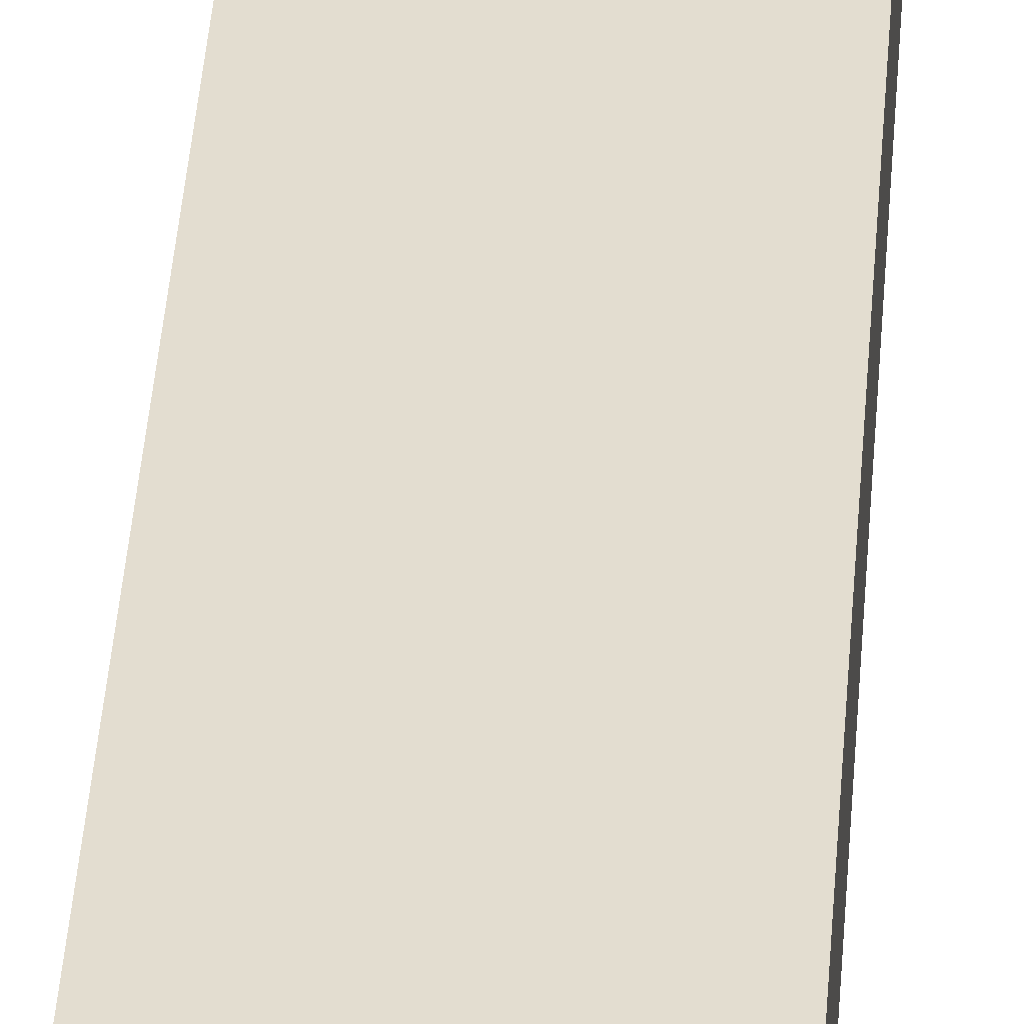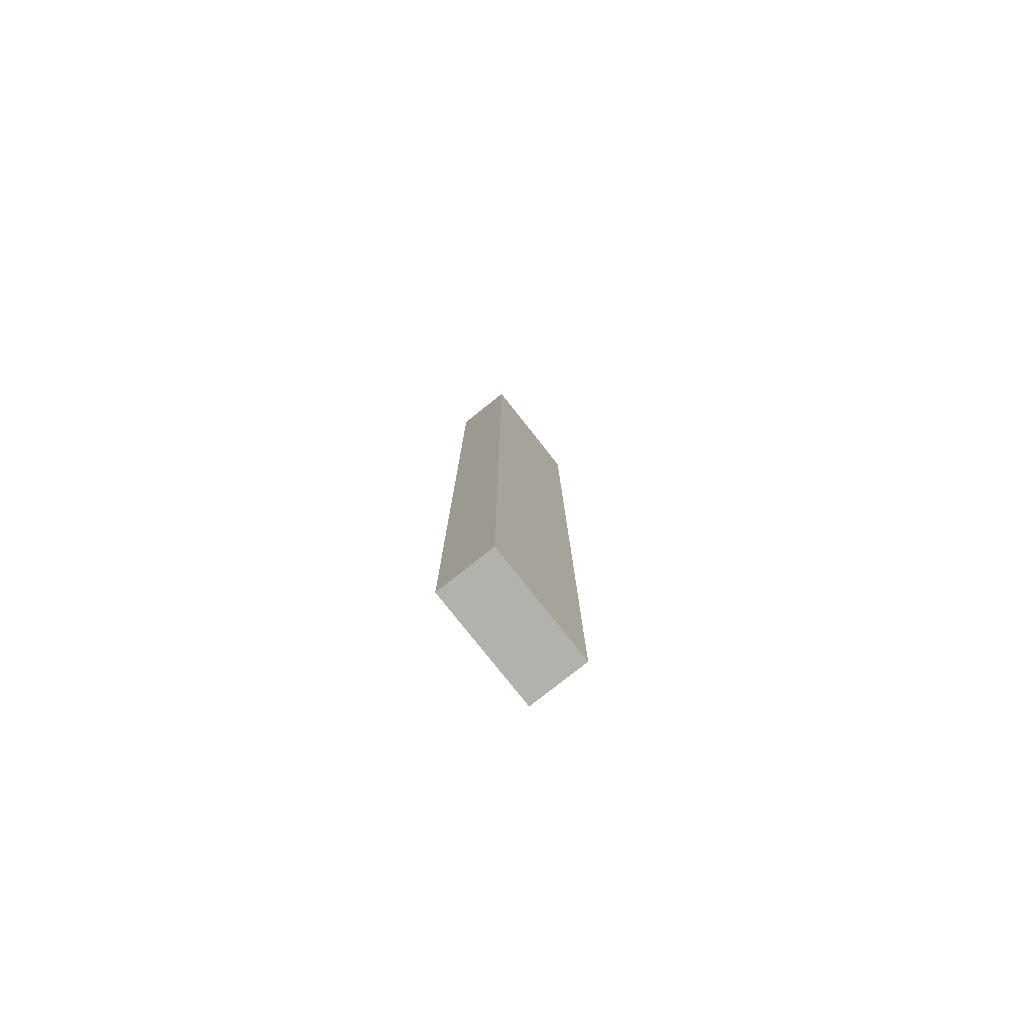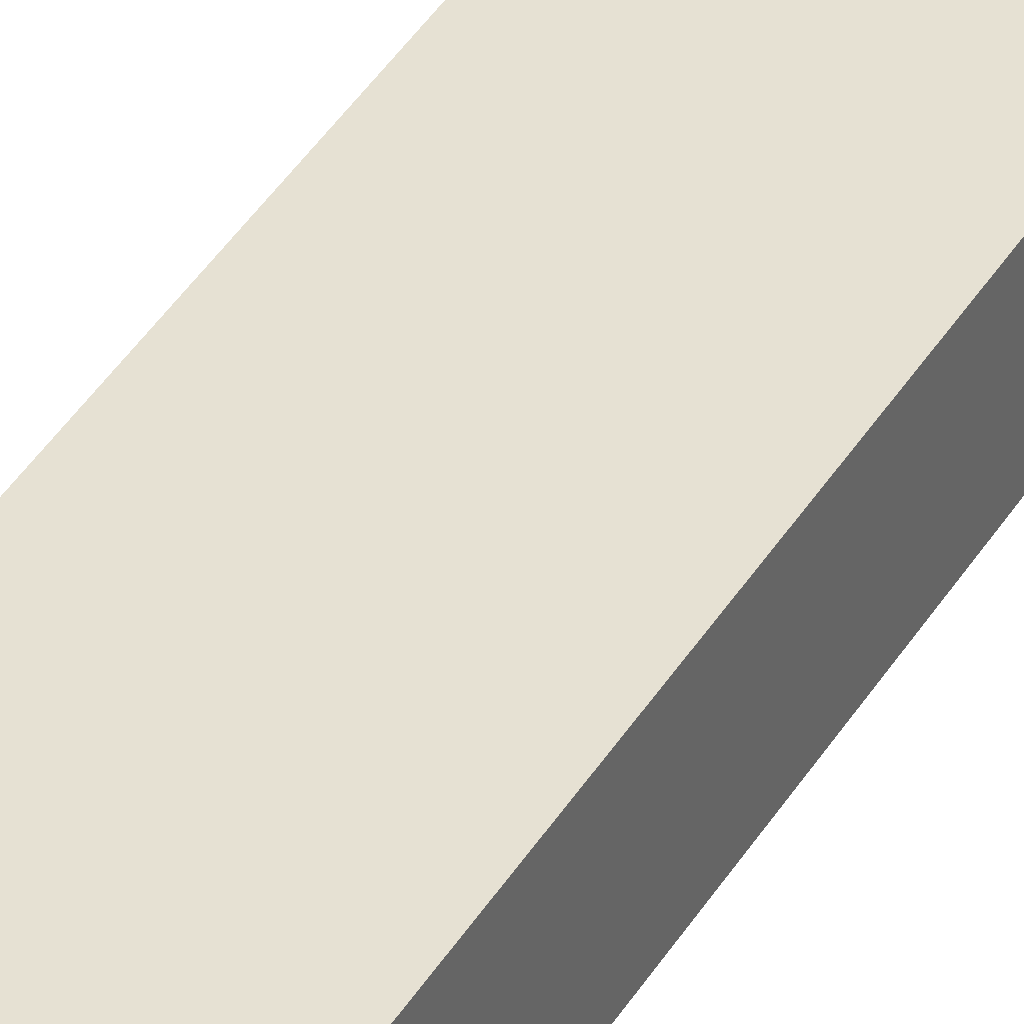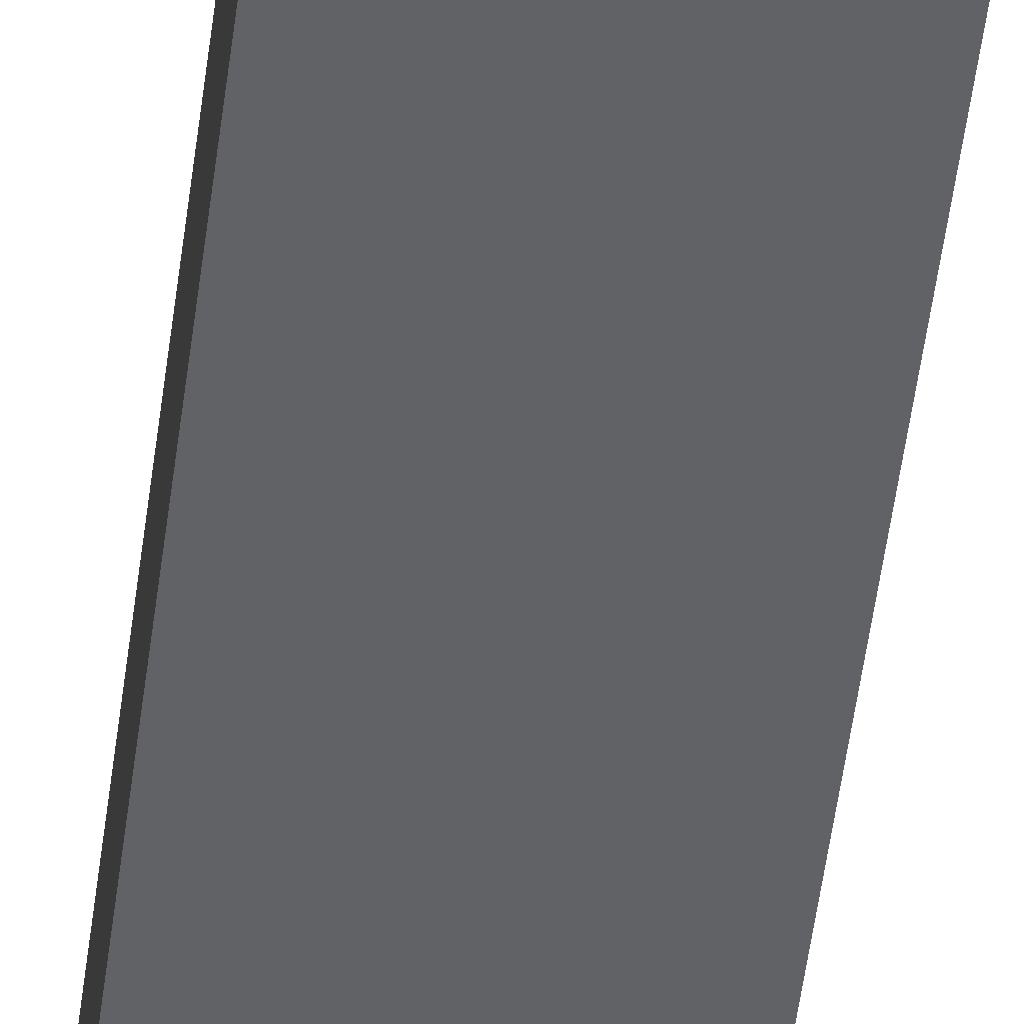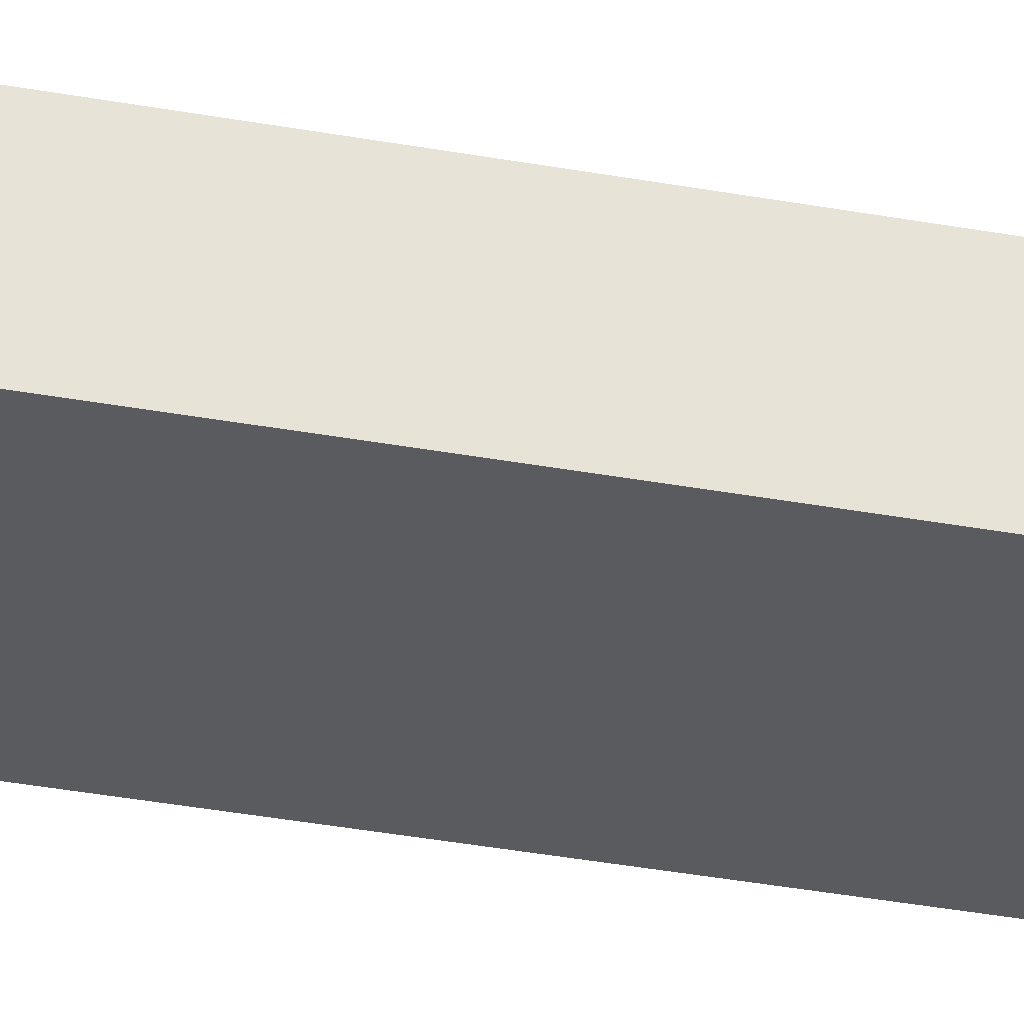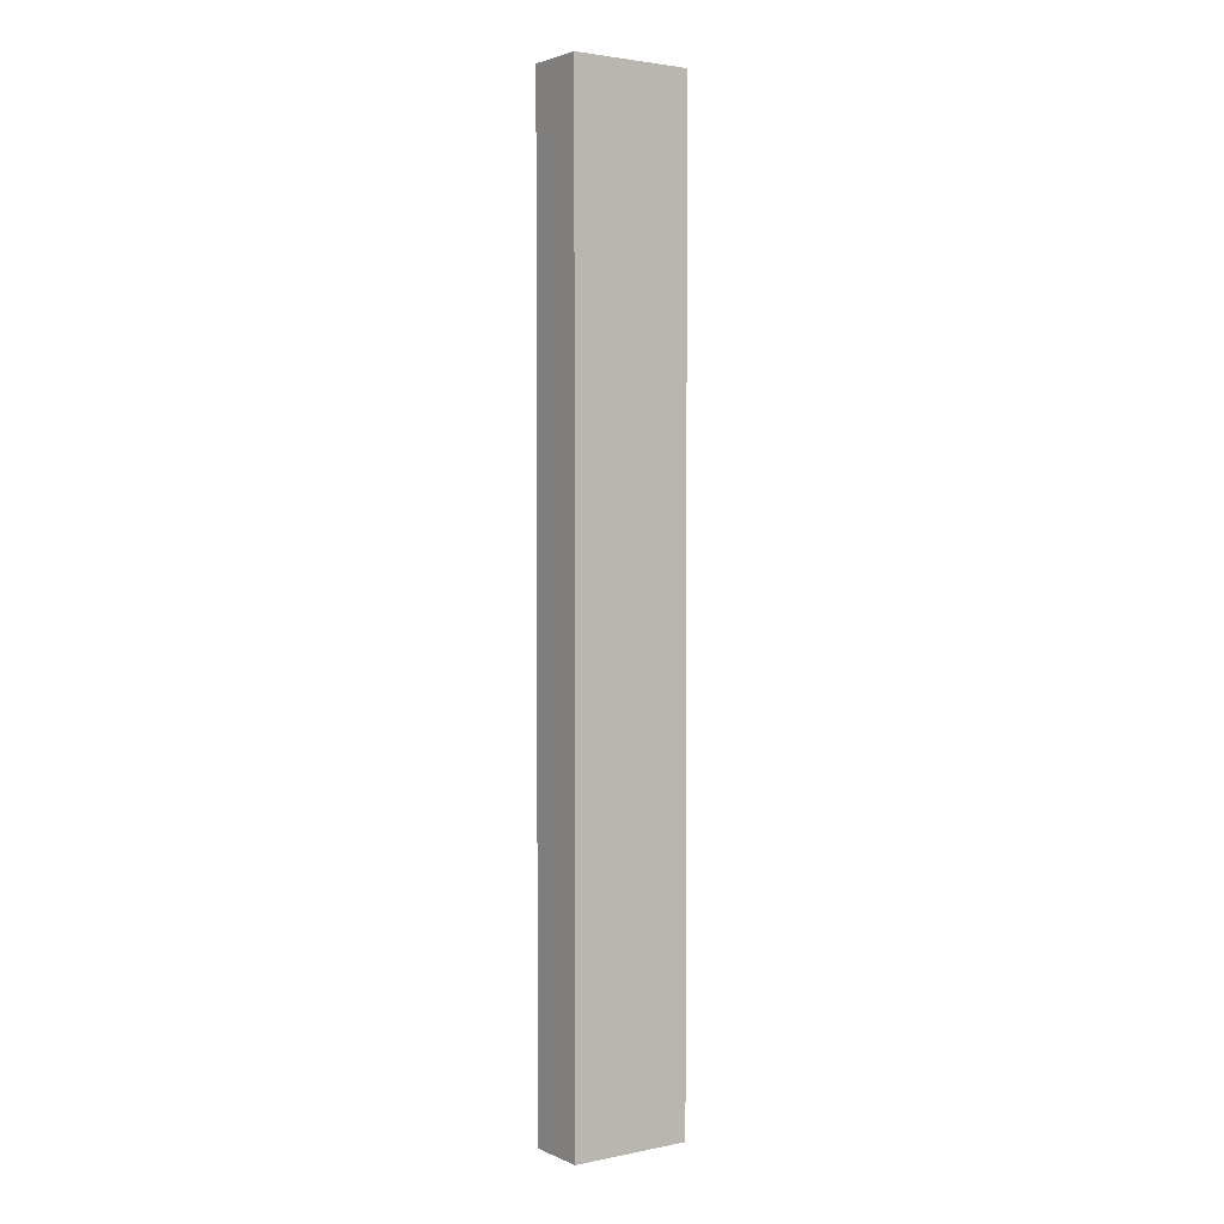
<metadata>
{"format":"obj","ext":"obj","renderer":"f3d","projection":"perspective","resolution":1024,"background":"white","views":[{"elev":35.5,"azim":3.6,"up":"+Y"},{"elev":-79.0,"azim":-51.6,"up":"+Z"},{"elev":38.9,"azim":-152.3,"up":"+Y"},{"elev":-50.5,"azim":172.9,"up":"+Y"},{"elev":-32.7,"azim":75.3,"up":"+Y"},{"elev":2.7,"azim":145.2,"up":"+Z"}]}
</metadata>
<code>
g pb_Mesh43540
v -2 0 0
v -6 0 0
v -2 2 0
v -6 2 0
v -6 0 0
v -6 0 -32
v -6 2 0
v -6 2 -32
v -6 0 -32
v -2 0 -32
v -6 2 -32
v -2 2 -32
v -2 0 -32
v -2 0 0
v -2 2 -32
v -2 2 0
v -2 2 0
v -6 2 0
v -2 2 -32
v -6 2 -32
v -2 0 -32
v -6 0 -32
v -2 0 0
v -6 0 0
g pb_Mesh43540_0
f 3 2 1
f 3 4 2
f 7 6 5
f 7 8 6
f 11 10 9
f 11 12 10
f 15 14 13
f 15 16 14
f 19 18 17
f 19 20 18
f 23 22 21
f 23 24 22

</code>
